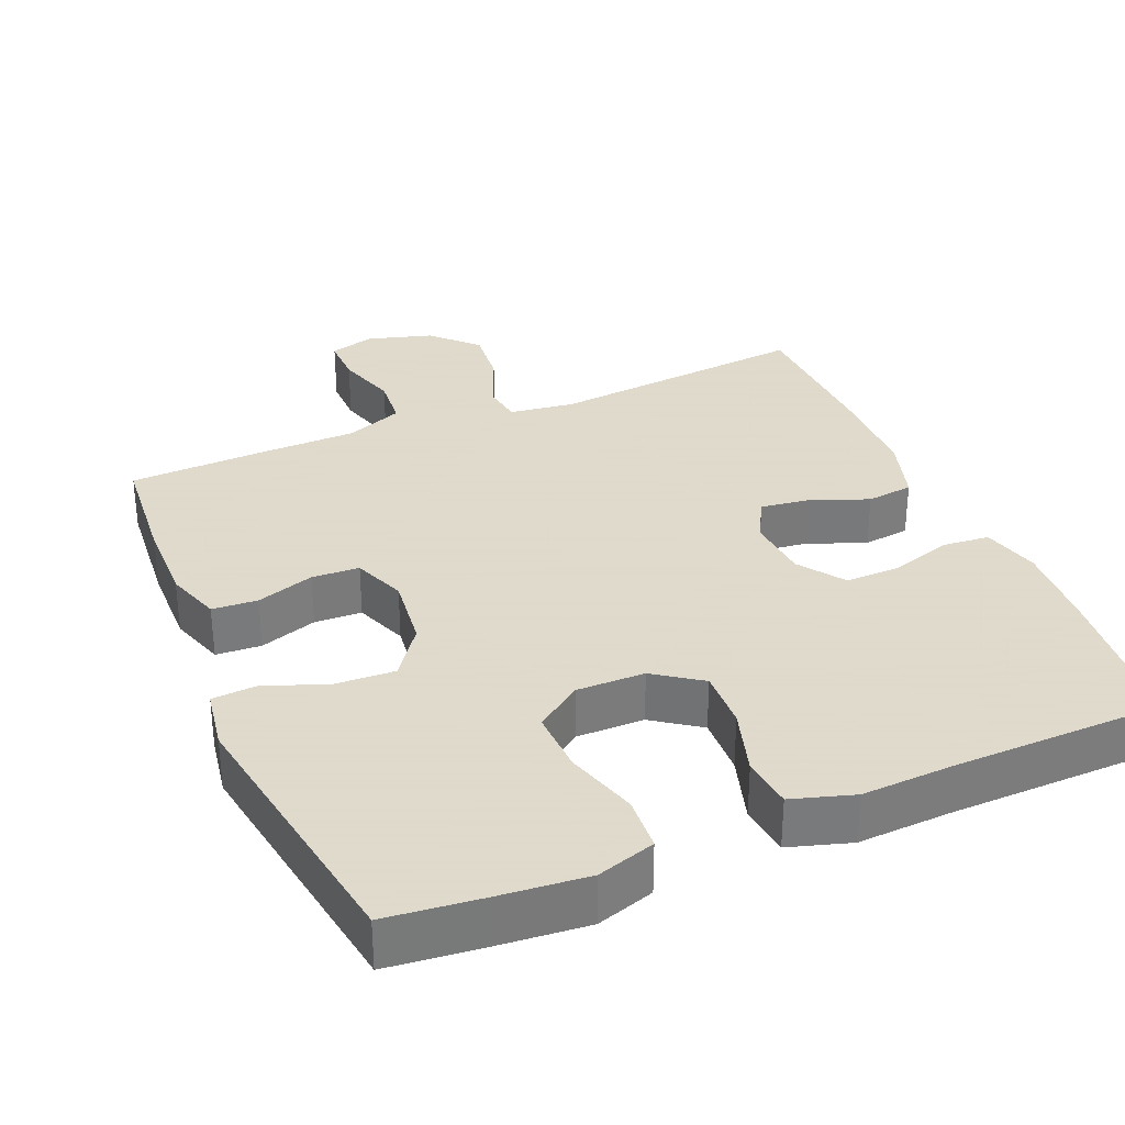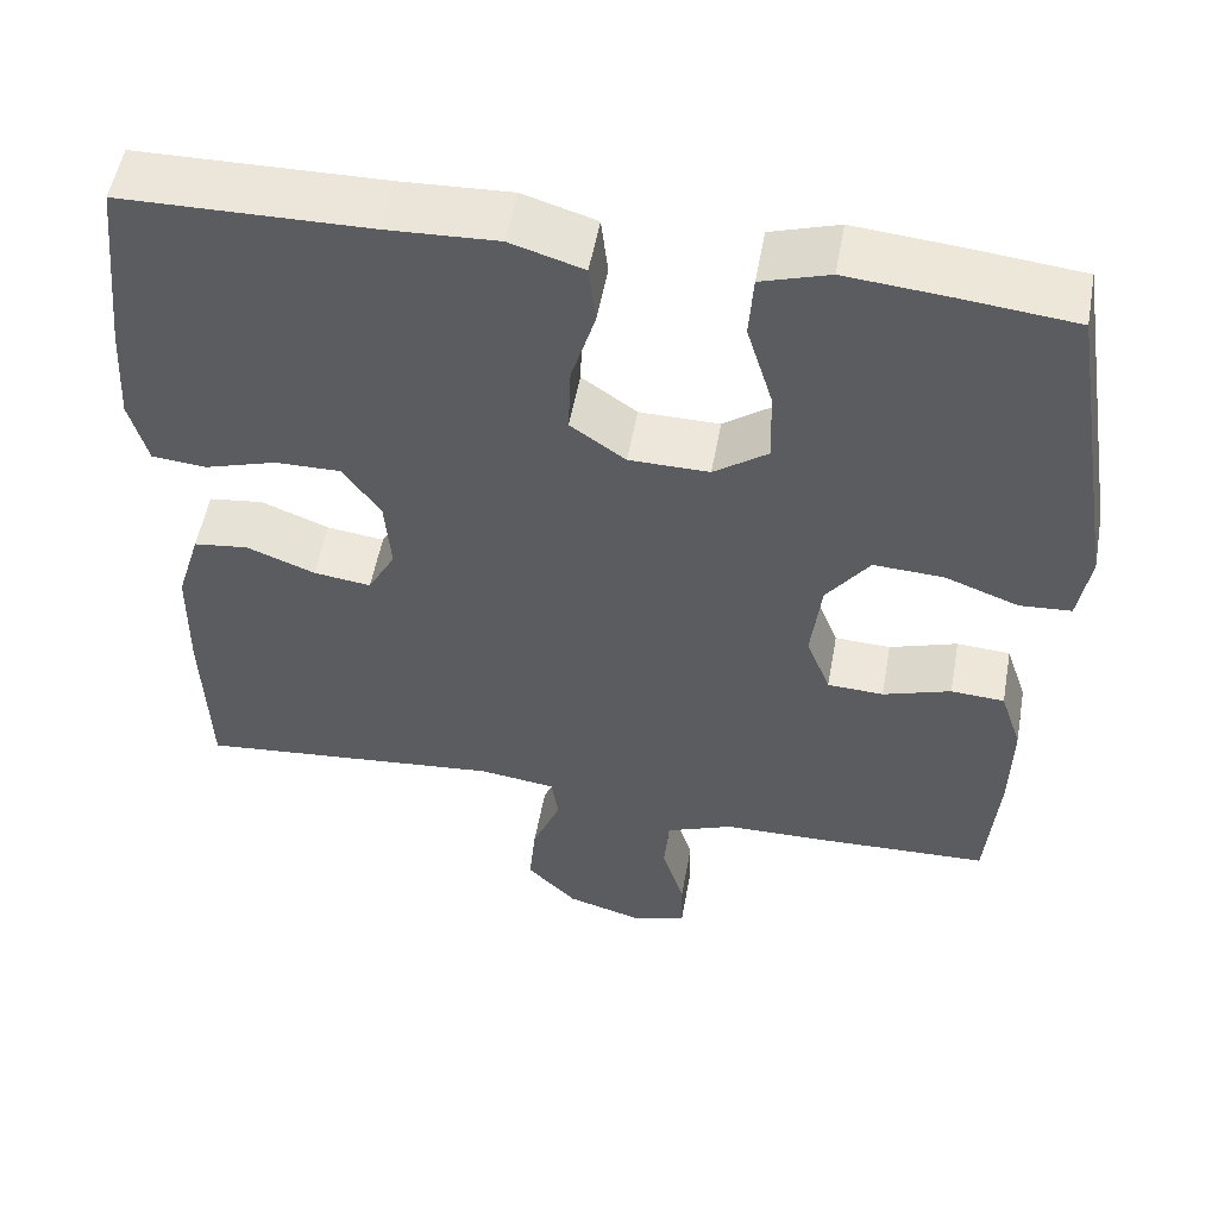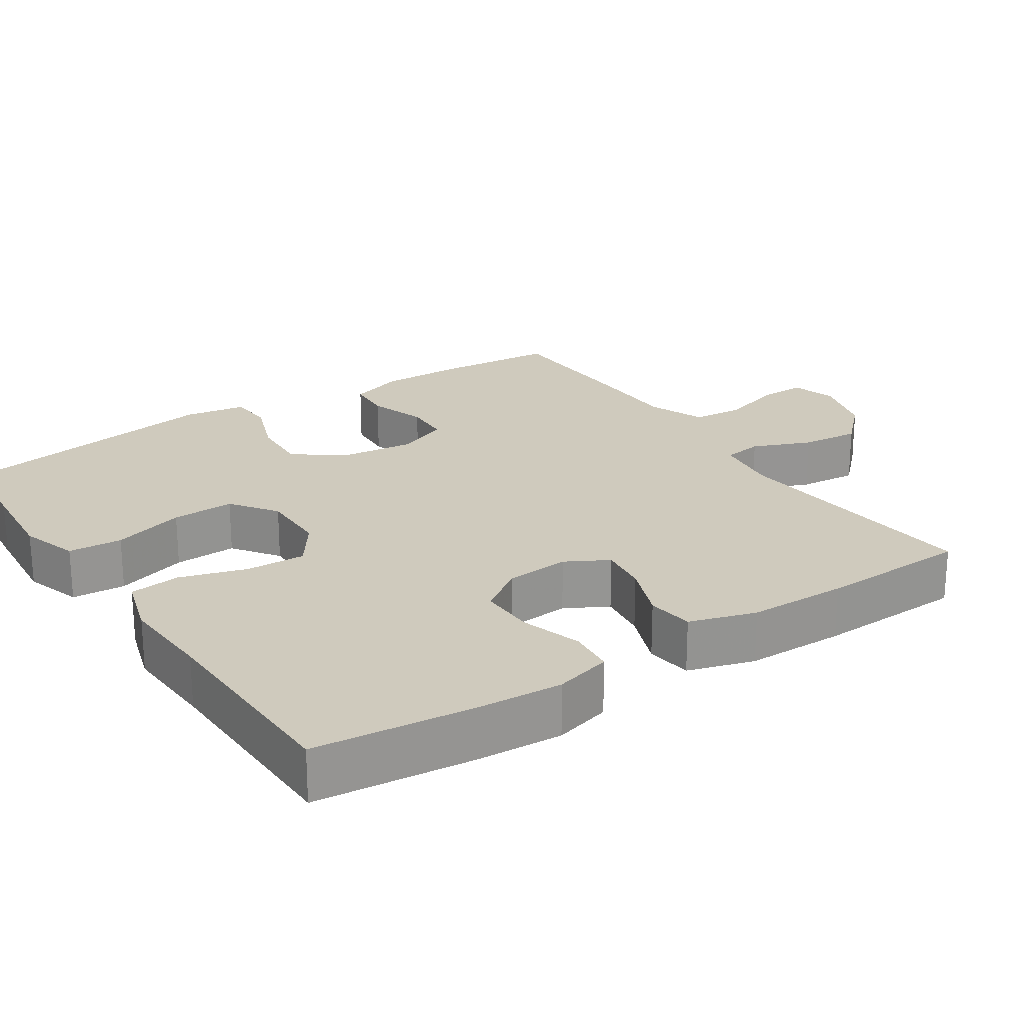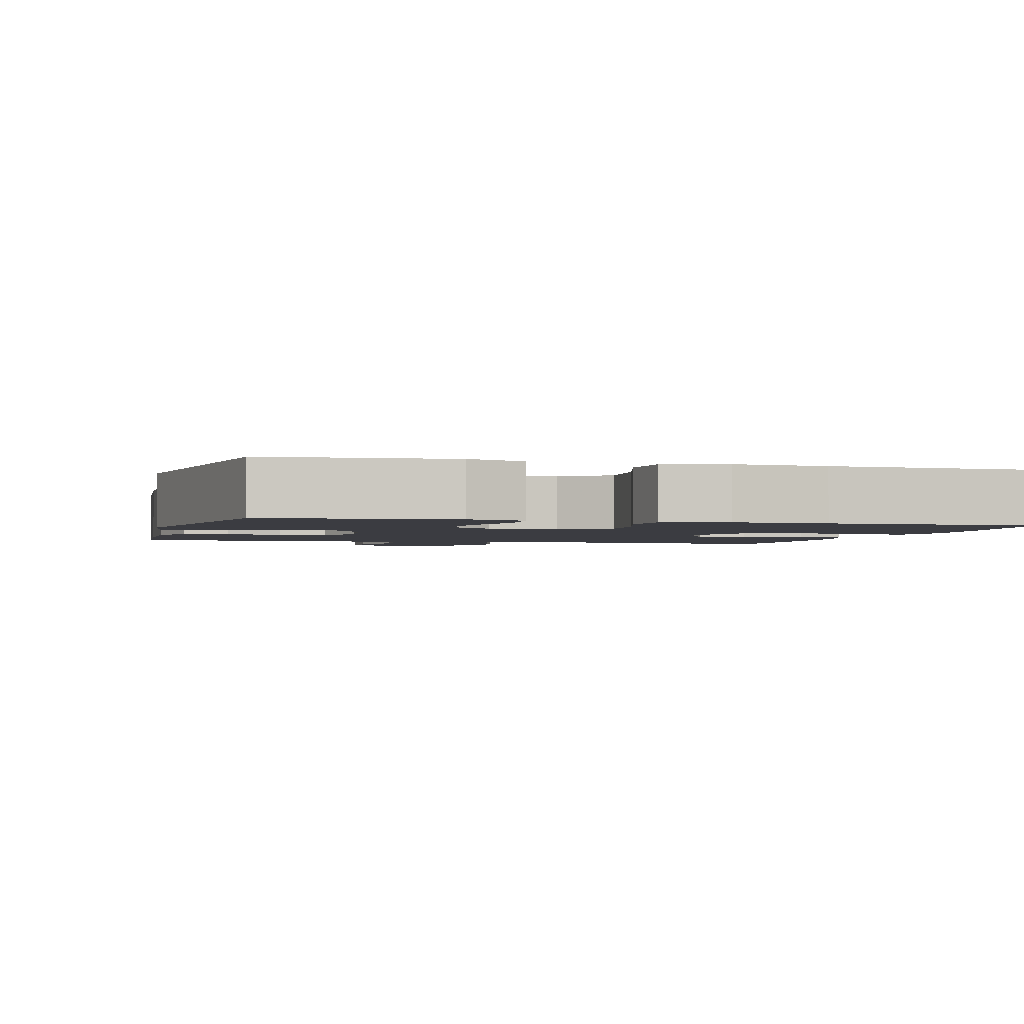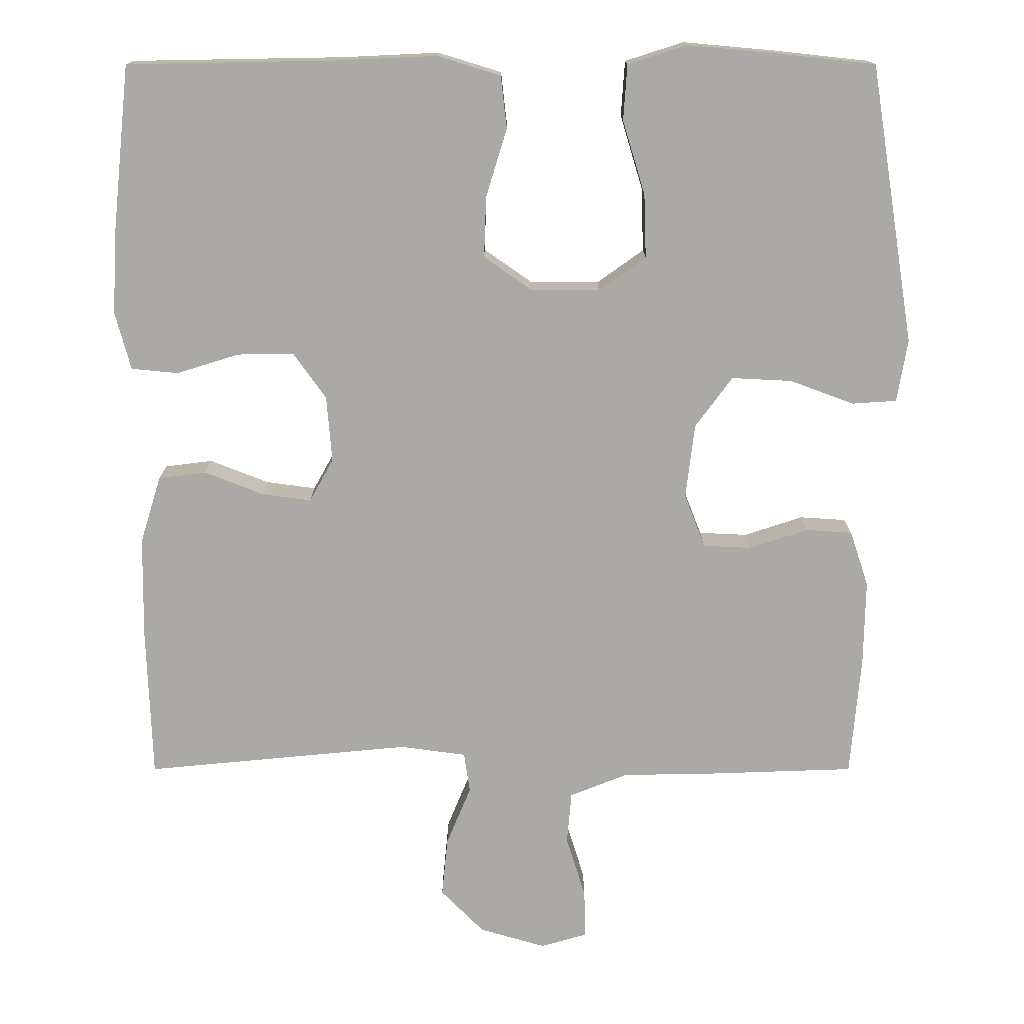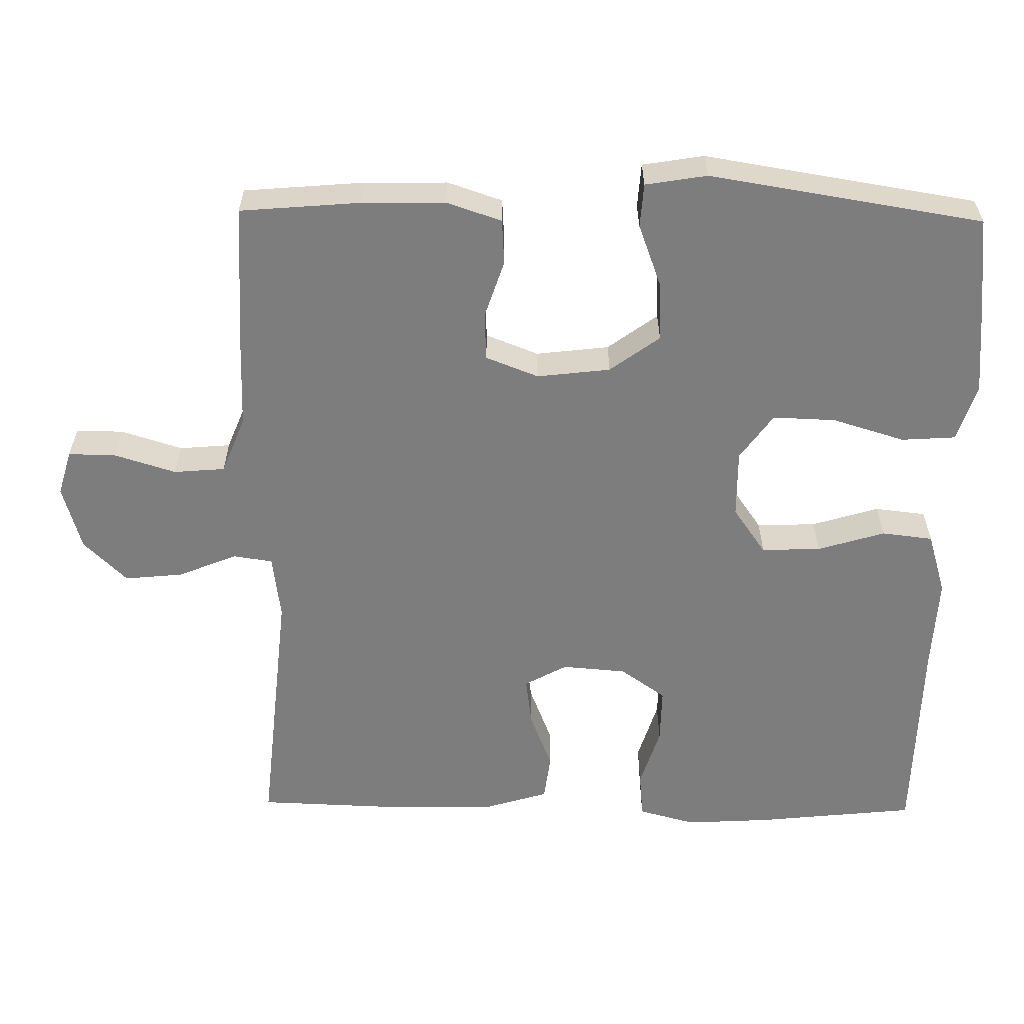
<metadata>
{"format":"obj","ext":"obj","renderer":"f3d","projection":"perspective","resolution":1024,"background":"white","views":[{"elev":32.4,"azim":-22.9,"up":"+Y"},{"elev":53.2,"azim":-169.8,"up":"+Z"},{"elev":23.0,"azim":56.3,"up":"+Y"},{"elev":-2.2,"azim":-15.3,"up":"+Y"},{"elev":14.6,"azim":-180.0,"up":"+Z"},{"elev":-59.2,"azim":-90.9,"up":"+Y"}]}
</metadata>
<code>
v -0.5 0.07 -0.5
v -0.514 0.07 -0.336
v -0.516 0.07 -0.222
v -0.491 0.07 -0.147
v -0.429 0.07 -0.143
v -0.35 0.07 -0.169
v -0.285 0.07 -0.166
v -0.257 0.07 -0.094
v -0.269 0.07 0.006
v -0.319 0.07 0.074
v -0.4 0.07 0.07
v -0.486 0.07 0.038
v -0.546 0.07 0.042
v -0.56 0.07 0.126
v -0.5 0.07 0.5
v -0.37 0.07 0.514
v -0.248 0.07 0.525
v -0.169 0.07 0.5
v -0.164 0.07 0.426
v -0.194 0.07 0.327
v -0.197 0.07 0.241
v -0.134 0.07 0.196
v -0.041 0.07 0.197
v 0.023 0.07 0.242
v 0.02 0.07 0.323
v -0.008 0.07 0.415
v 0 0.07 0.485
v 0.085 0.07 0.511
v 0.213 0.07 0.505
v 0.5 0.07 0.5
v 0.523 0.07 0.282
v 0.53 0.07 0.165
v 0.509 0.07 0.087
v 0.446 0.07 0.081
v 0.362 0.07 0.107
v 0.286 0.07 0.108
v 0.242 0.07 0.046
v 0.235 0.07 -0.042
v 0.267 0.07 -0.1
v 0.334 0.07 -0.091
v 0.413 0.07 -0.06
v 0.477 0.07 -0.068
v 0.505 0.07 -0.159
v 0.507 0.07 -0.295
v 0.5 0.07 -0.5
v 0.143 0.07 -0.466
v 0.054 0.07 -0.478
v 0.046 0.07 -0.532
v 0.079 0.07 -0.612
v 0.087 0.07 -0.692
v 0.029 0.07 -0.751
v -0.06 0.07 -0.777
v -0.122 0.07 -0.759
v -0.121 0.07 -0.694
v -0.095 0.07 -0.61
v -0.101 0.07 -0.54
v -0.179 0.07 -0.509
v -0.298 0.07 -0.507
v -0.5 0 -0.5
v -0.514 0 -0.336
v -0.516 0 -0.222
v -0.491 0 -0.147
v -0.429 0 -0.143
v -0.35 0 -0.169
v -0.285 0 -0.166
v -0.257 0 -0.094
v -0.269 0 0.006
v -0.319 0 0.074
v -0.4 0 0.07
v -0.486 0 0.038
v -0.546 0 0.042
v -0.56 0 0.126
v -0.5 0 0.5
v -0.37 0 0.514
v -0.248 0 0.525
v -0.169 0 0.5
v -0.164 0 0.426
v -0.194 0 0.327
v -0.197 0 0.241
v -0.134 0 0.196
v -0.041 0 0.197
v 0.023 0 0.242
v 0.02 0 0.323
v -0.008 0 0.415
v 0 0 0.485
v 0.085 0 0.511
v 0.213 0 0.505
v 0.5 0 0.5
v 0.523 0 0.282
v 0.53 0 0.165
v 0.509 0 0.087
v 0.446 0 0.081
v 0.362 0 0.107
v 0.286 0 0.108
v 0.242 0 0.046
v 0.235 0 -0.042
v 0.267 0 -0.1
v 0.334 0 -0.091
v 0.413 0 -0.06
v 0.477 0 -0.068
v 0.505 0 -0.159
v 0.507 0 -0.295
v 0.5 0 -0.5
v 0.143 0 -0.466
v 0.054 0 -0.478
v 0.046 0 -0.532
v 0.079 0 -0.612
v 0.087 0 -0.692
v 0.029 0 -0.751
v -0.06 0 -0.777
v -0.122 0 -0.759
v -0.121 0 -0.694
v -0.095 0 -0.61
v -0.101 0 -0.54
v -0.179 0 -0.509
v -0.298 0 -0.507
f 57 58 1 2
f 56 57 2 3
f 52 53 54 55
f 52 55 56
f 51 52 56
f 48 49 50 51
f 48 51 56
f 47 48 56 3
f 43 44 45 46
f 40 41 42 43
f 39 40 43 46
f 38 39 46 47
f 32 33 34 35
f 32 35 36
f 29 30 31 32
f 29 32 36
f 28 29 36 37
f 25 26 27 28
f 24 25 28 37
f 17 18 19 20
f 17 20 21
f 16 17 21
f 15 16 21
f 14 15 21
f 11 12 13 14
f 10 11 14 21
f 9 10 21 22
f 3 4 5 6
f 3 6 7
f 47 3 7
f 38 47 7 8
f 23 24 37 38
f 22 23 38
f 8 9 22 38
f 60 59 116 115
f 61 60 115 114
f 113 112 111 110
f 114 113 110
f 114 110 109
f 109 108 107 106
f 114 109 106
f 61 114 106 105
f 104 103 102 101
f 101 100 99 98
f 104 101 98 97
f 105 104 97 96
f 93 92 91 90
f 94 93 90
f 90 89 88 87
f 94 90 87
f 95 94 87 86
f 86 85 84 83
f 95 86 83 82
f 78 77 76 75
f 79 78 75
f 79 75 74
f 79 74 73
f 79 73 72
f 72 71 70 69
f 79 72 69 68
f 80 79 68 67
f 64 63 62 61
f 65 64 61
f 65 61 105
f 66 65 105 96
f 96 95 82 81
f 96 81 80
f 96 80 67 66
f 1 59 60 2
f 2 60 61 3
f 3 61 62 4
f 4 62 63 5
f 5 63 64 6
f 6 64 65 7
f 7 65 66 8
f 8 66 67 9
f 9 67 68 10
f 10 68 69 11
f 11 69 70 12
f 12 70 71 13
f 13 71 72 14
f 14 72 73 15
f 15 73 74 16
f 16 74 75 17
f 17 75 76 18
f 18 76 77 19
f 19 77 78 20
f 20 78 79 21
f 21 79 80 22
f 22 80 81 23
f 23 81 82 24
f 24 82 83 25
f 25 83 84 26
f 26 84 85 27
f 27 85 86 28
f 28 86 87 29
f 29 87 88 30
f 30 88 89 31
f 31 89 90 32
f 32 90 91 33
f 33 91 92 34
f 34 92 93 35
f 35 93 94 36
f 36 94 95 37
f 37 95 96 38
f 38 96 97 39
f 39 97 98 40
f 40 98 99 41
f 41 99 100 42
f 42 100 101 43
f 43 101 102 44
f 44 102 103 45
f 45 103 104 46
f 46 104 105 47
f 47 105 106 48
f 48 106 107 49
f 49 107 108 50
f 50 108 109 51
f 51 109 110 52
f 52 110 111 53
f 53 111 112 54
f 54 112 113 55
f 55 113 114 56
f 56 114 115 57
f 57 115 116 58
f 58 116 59 1

</code>
